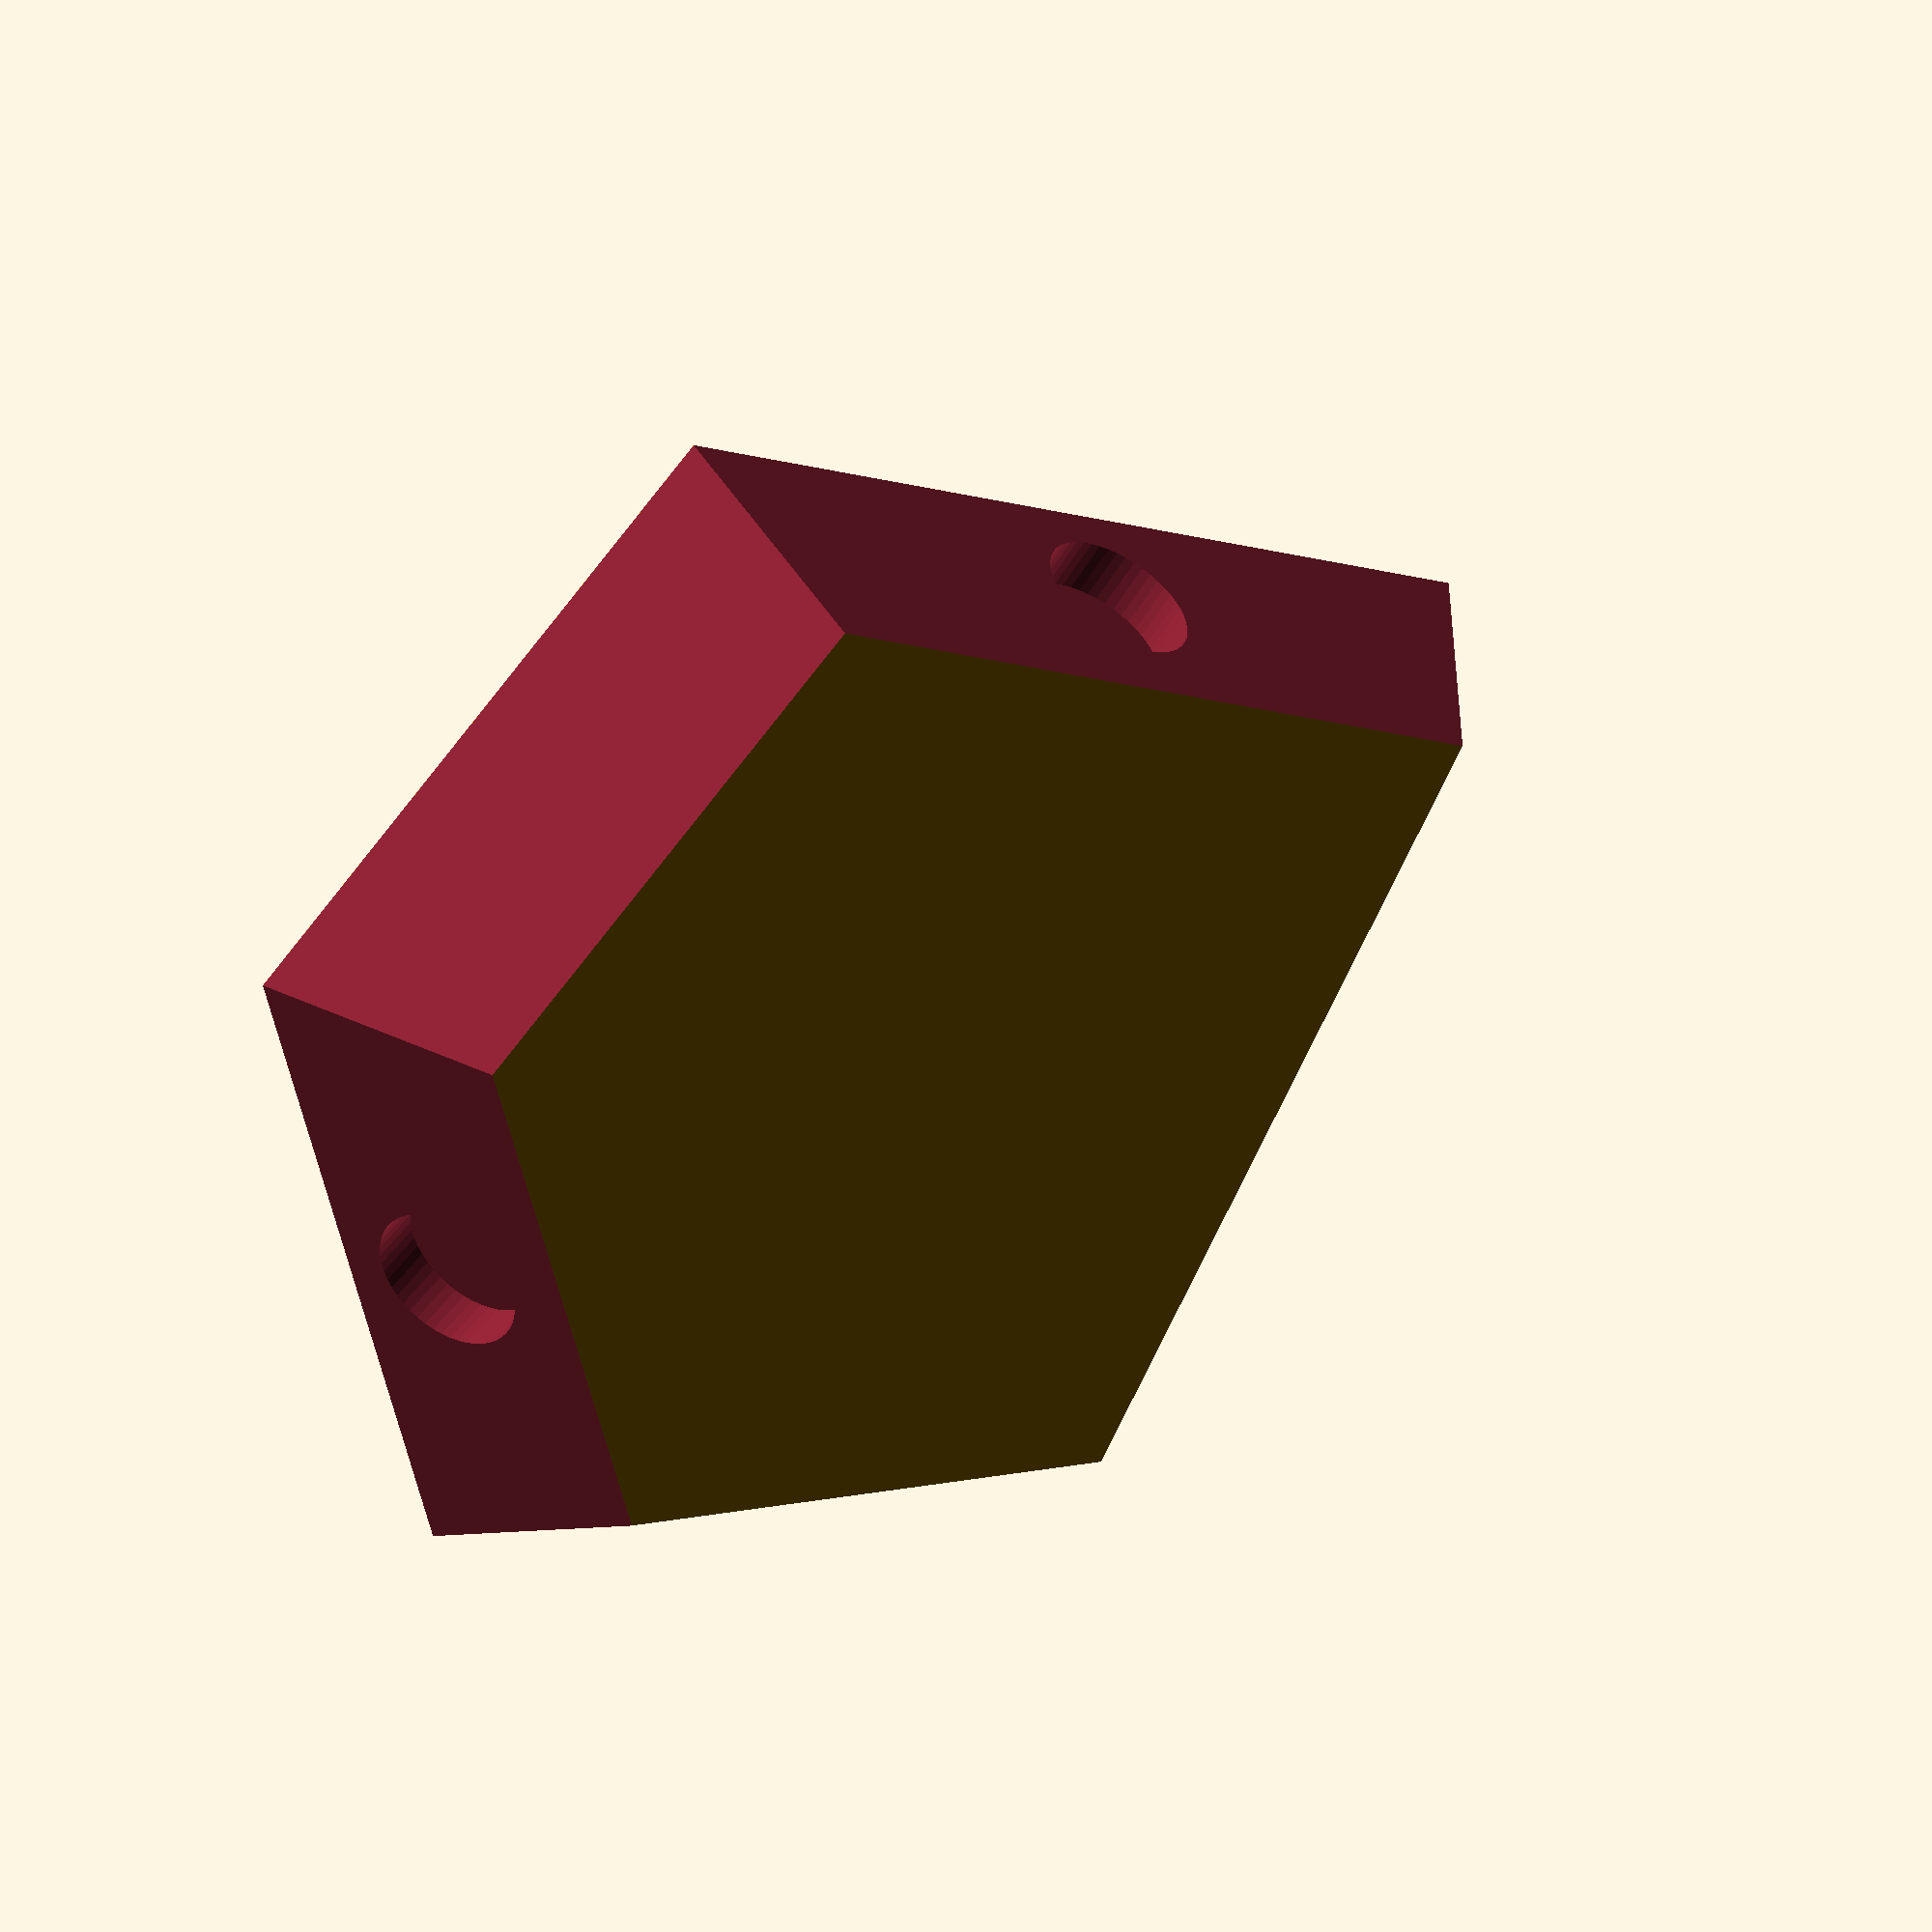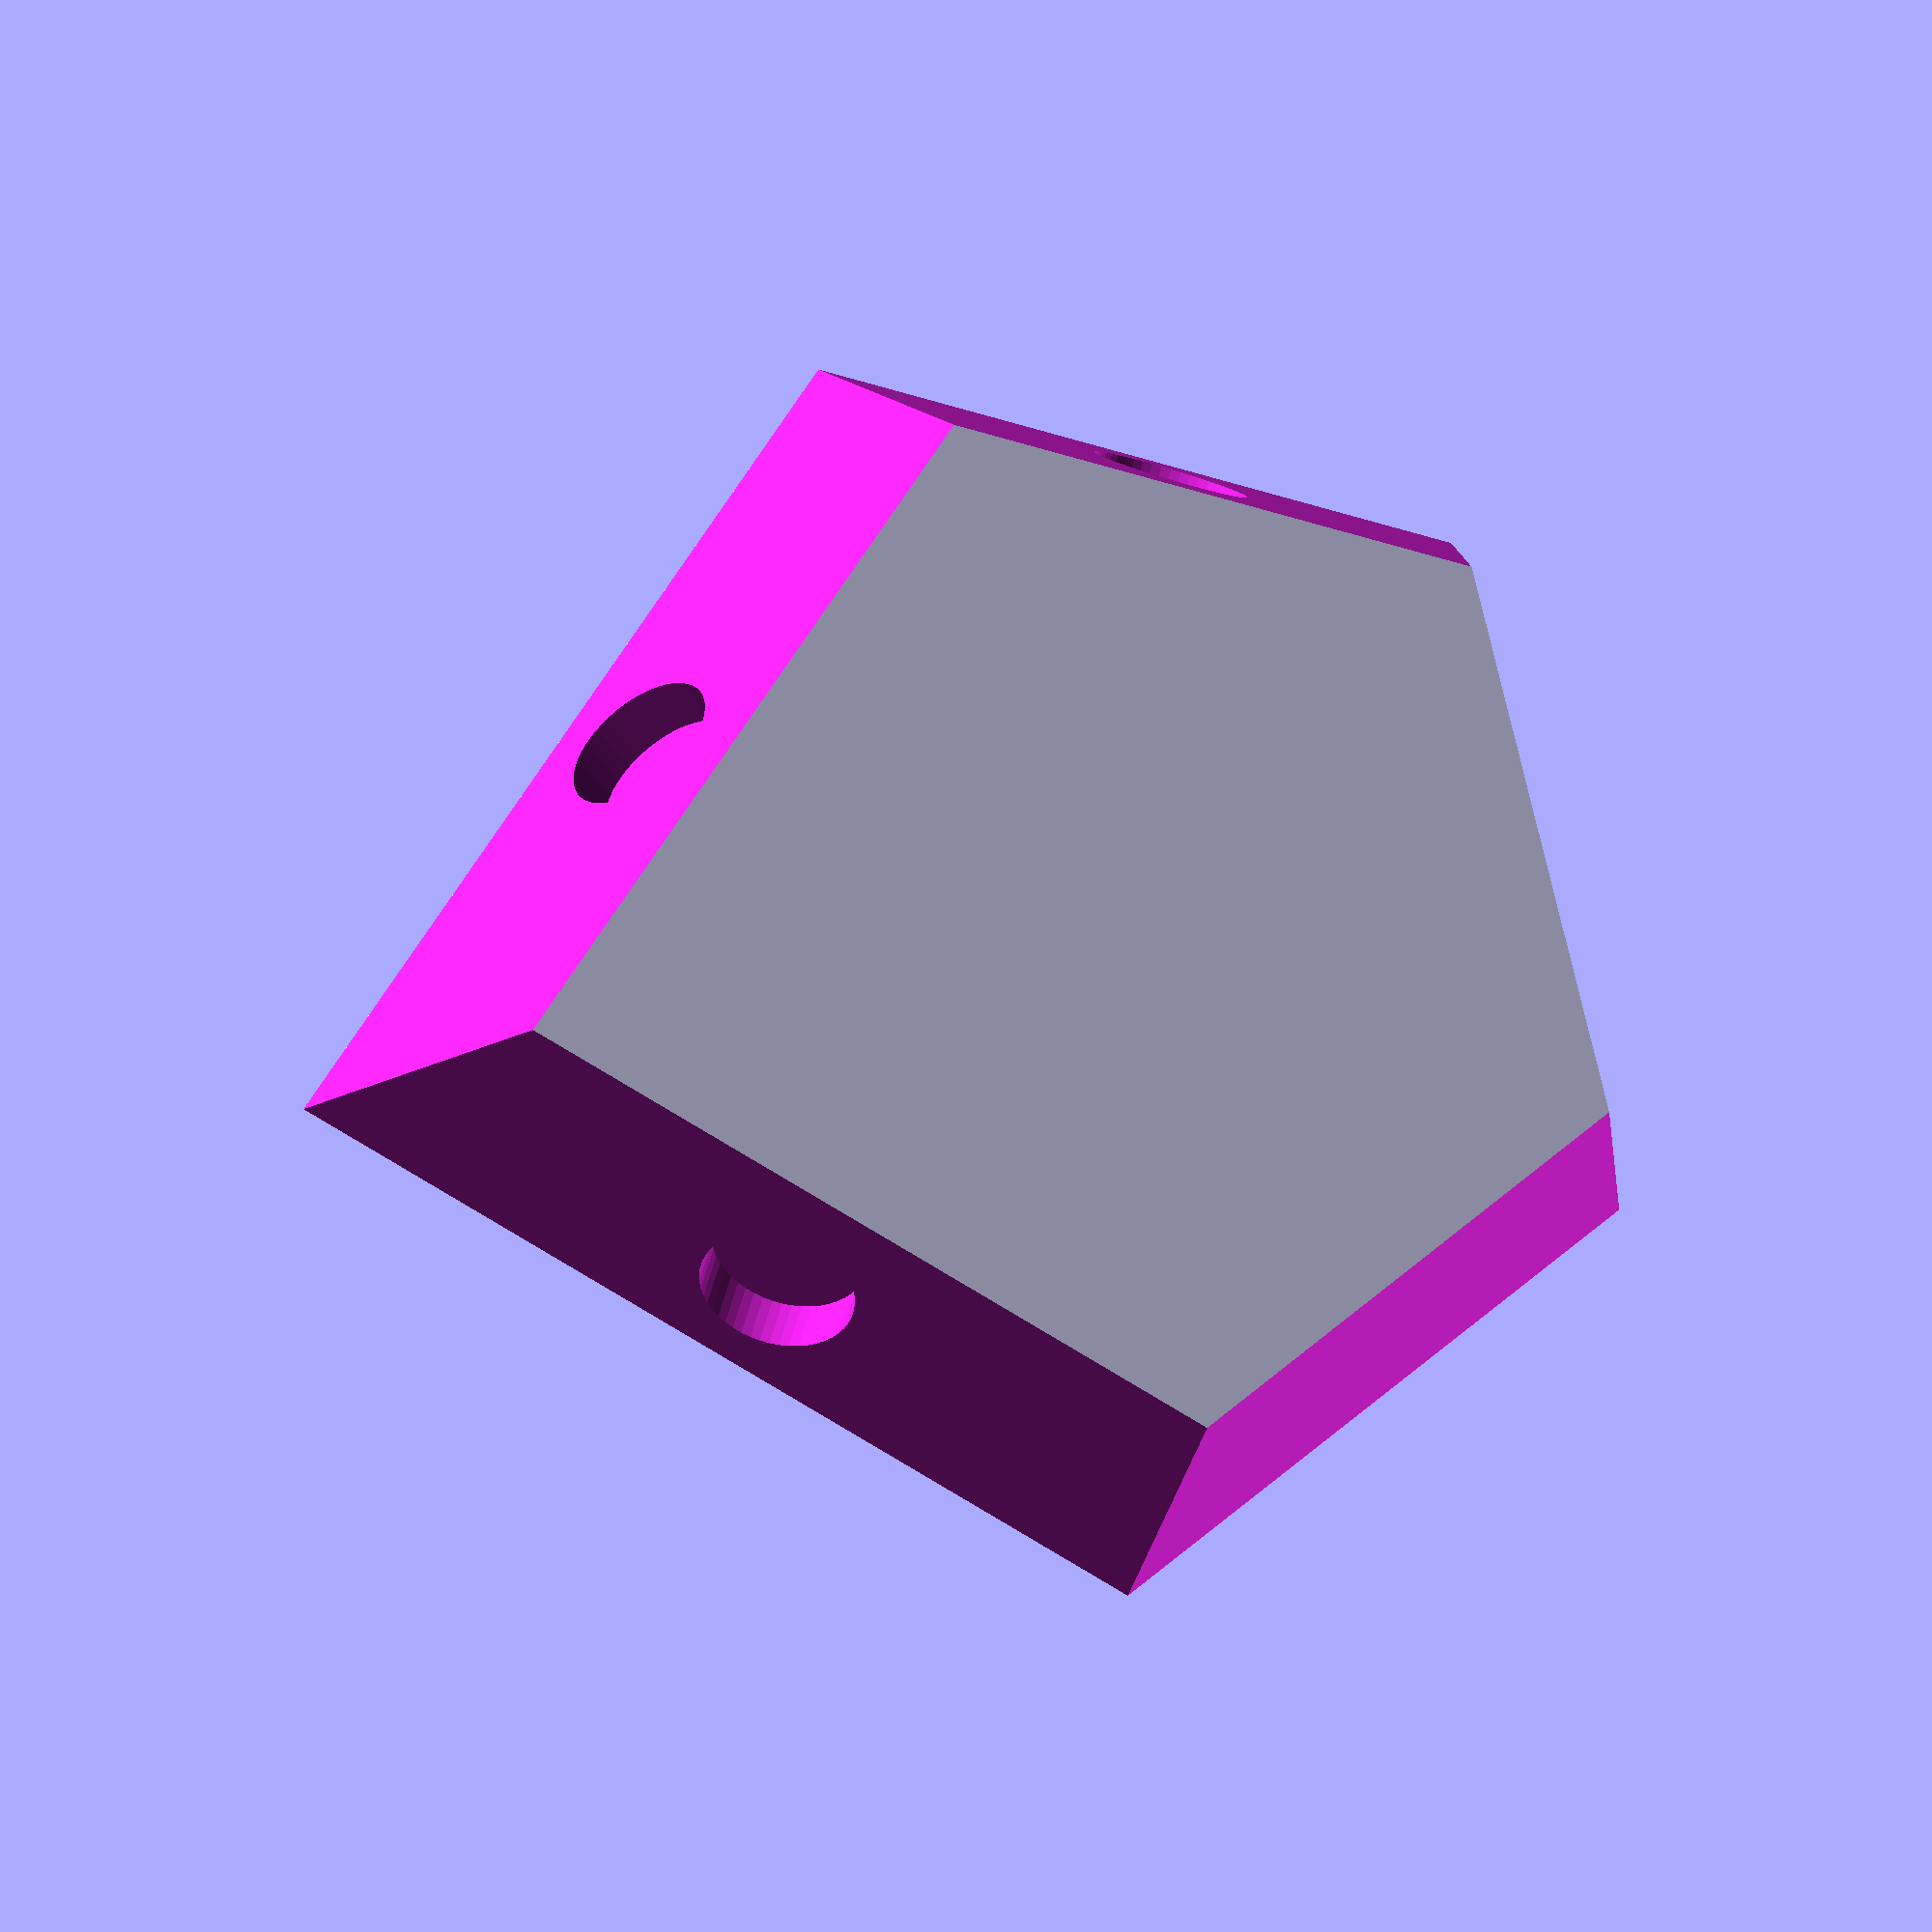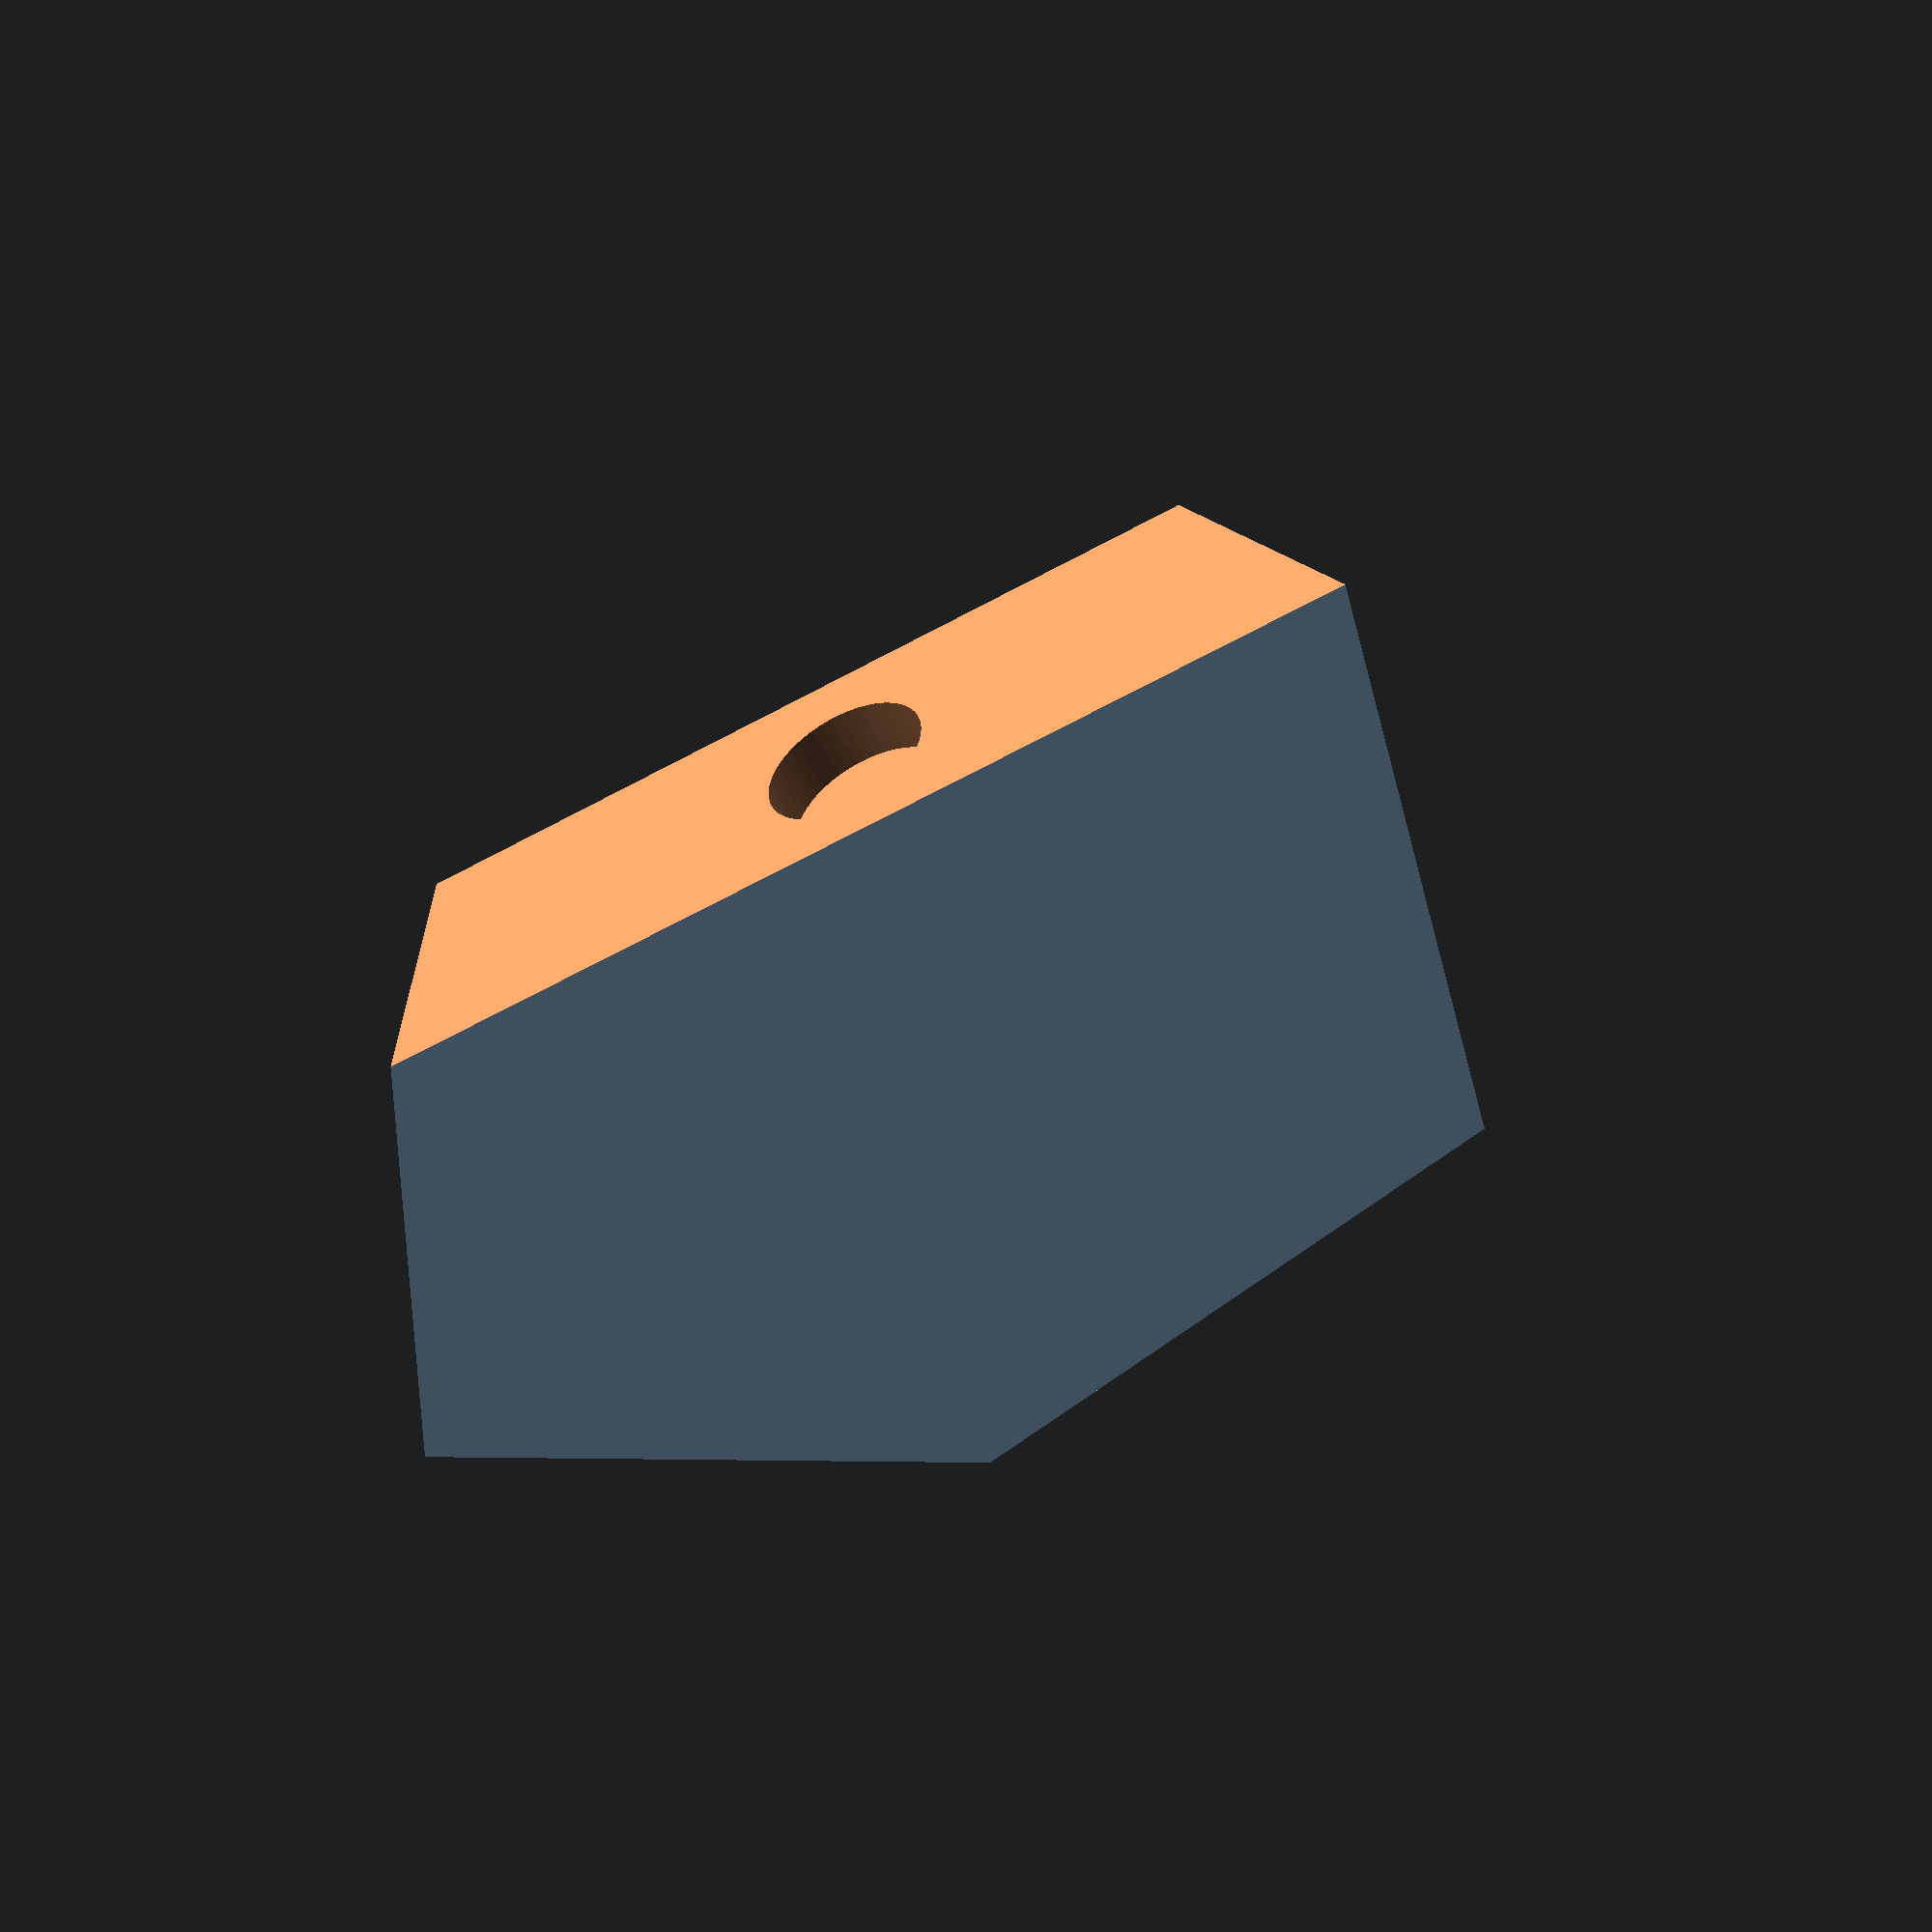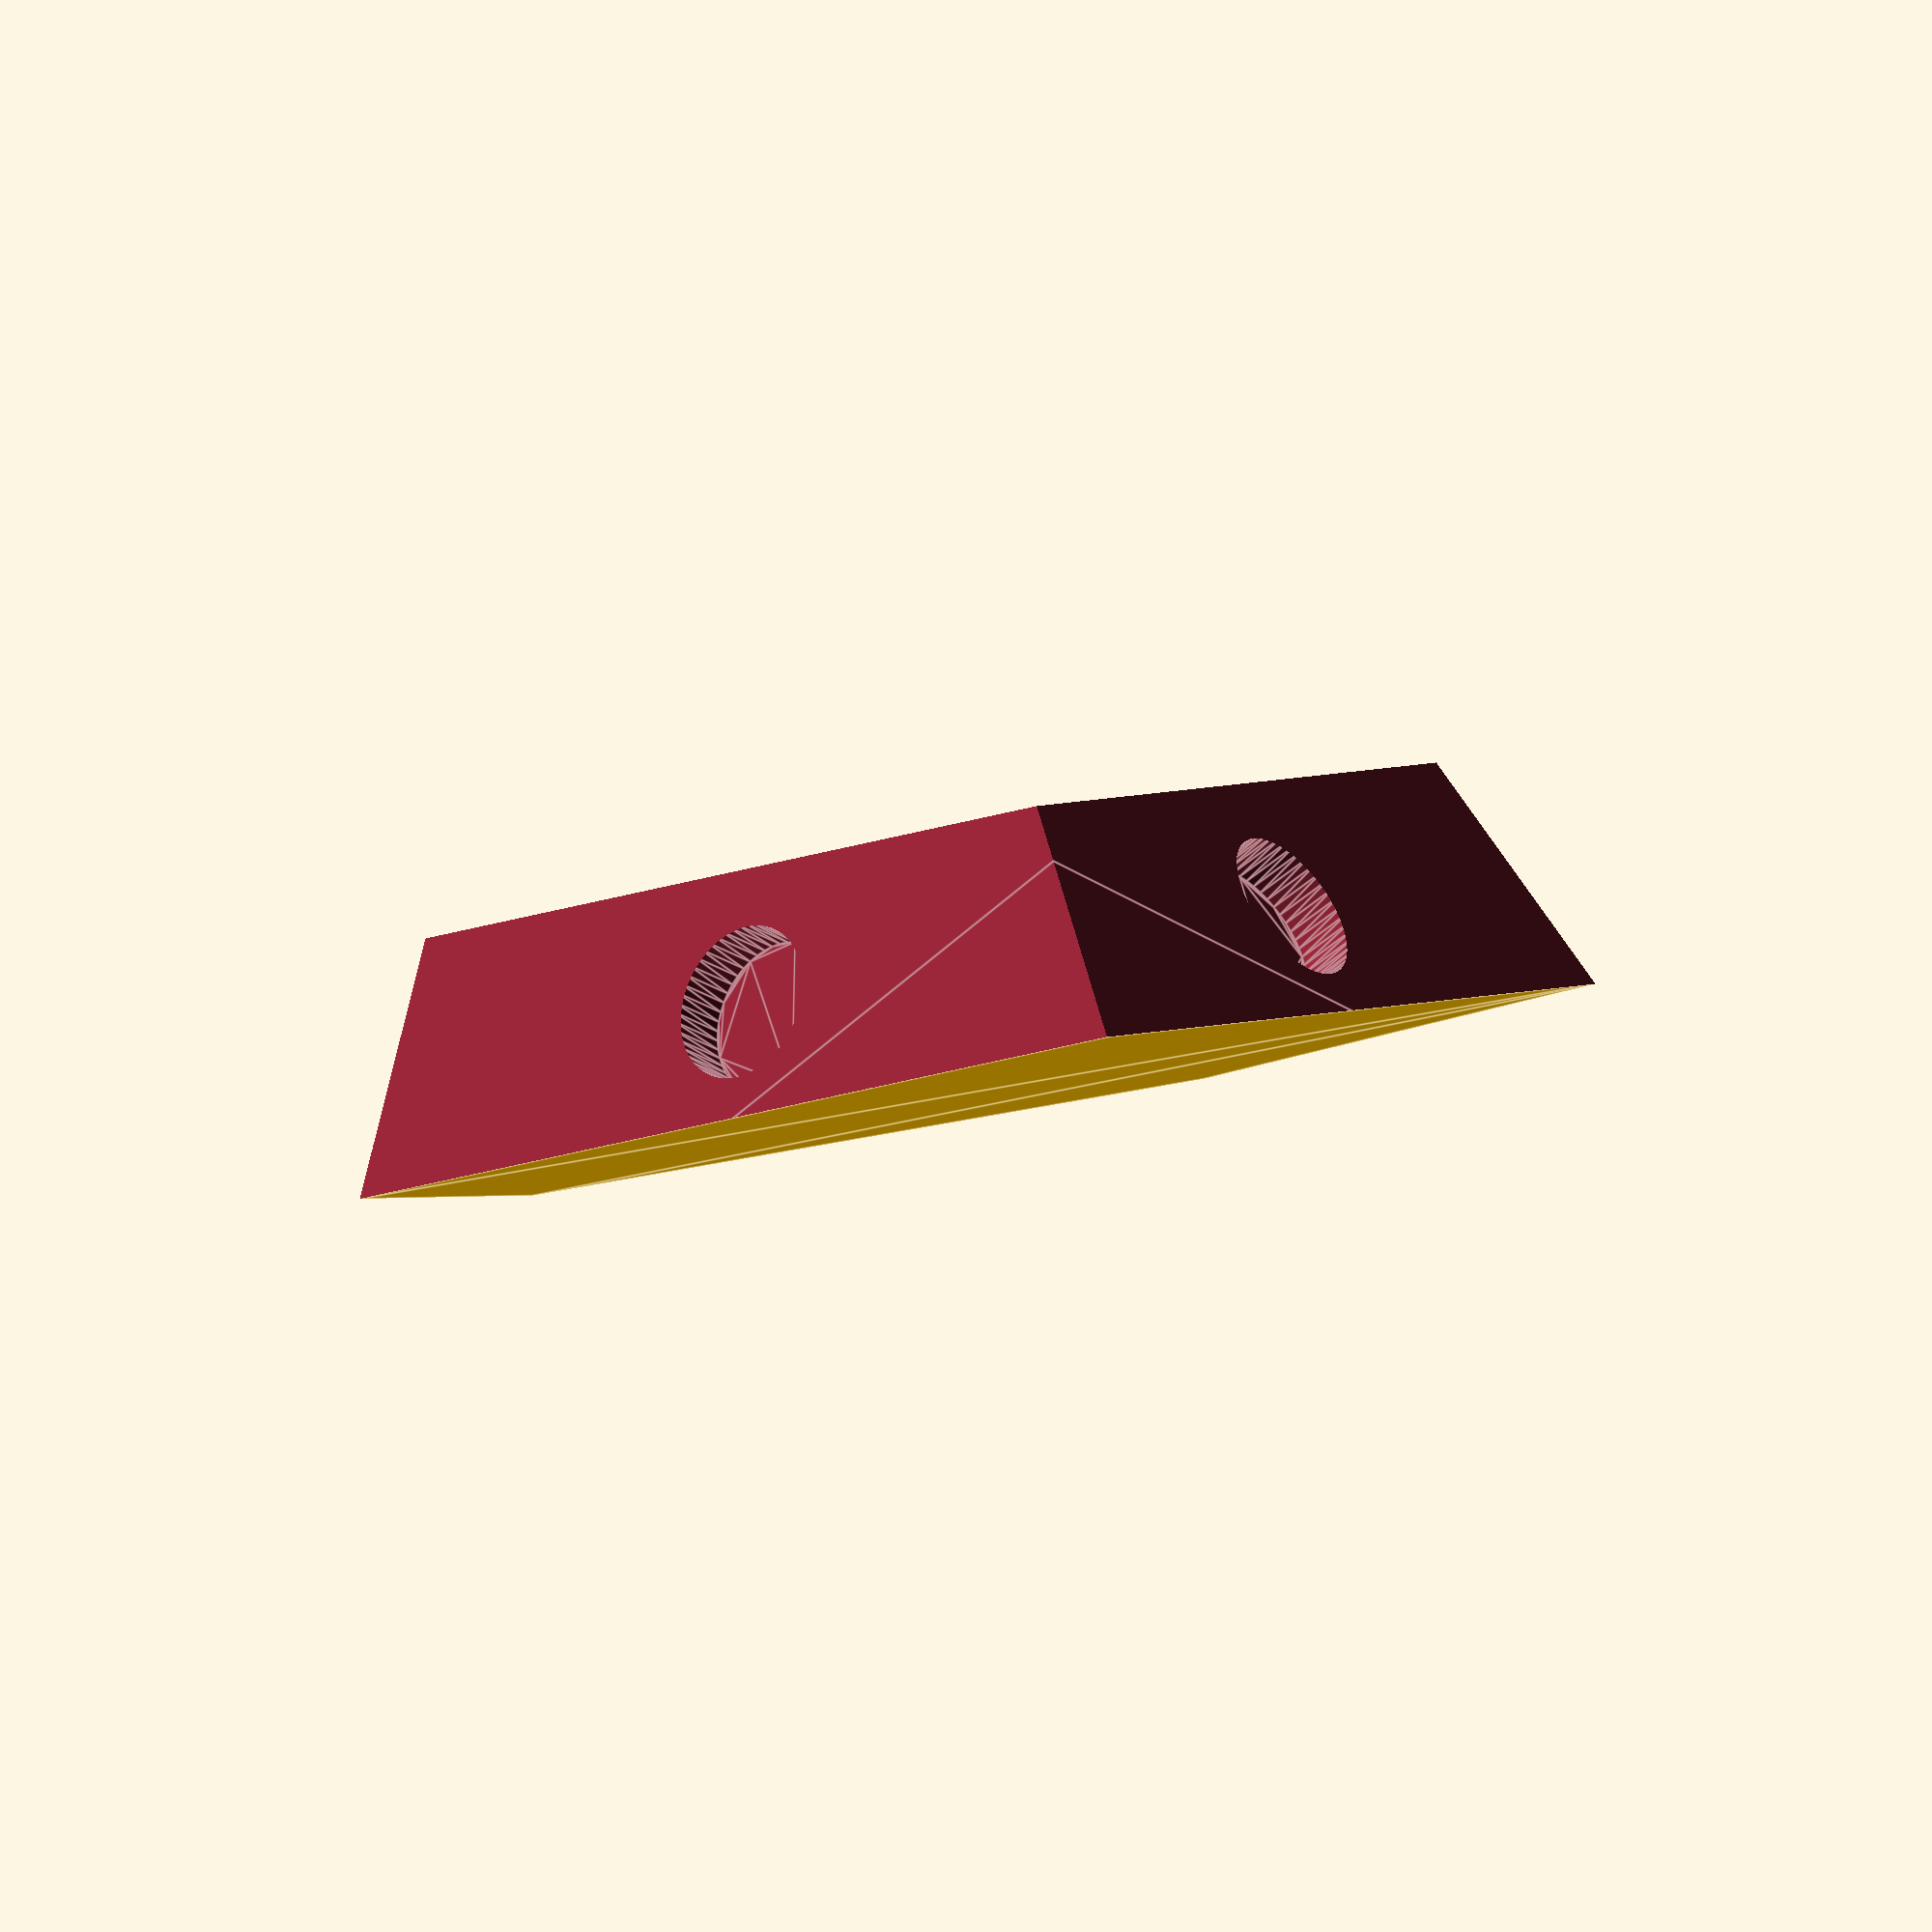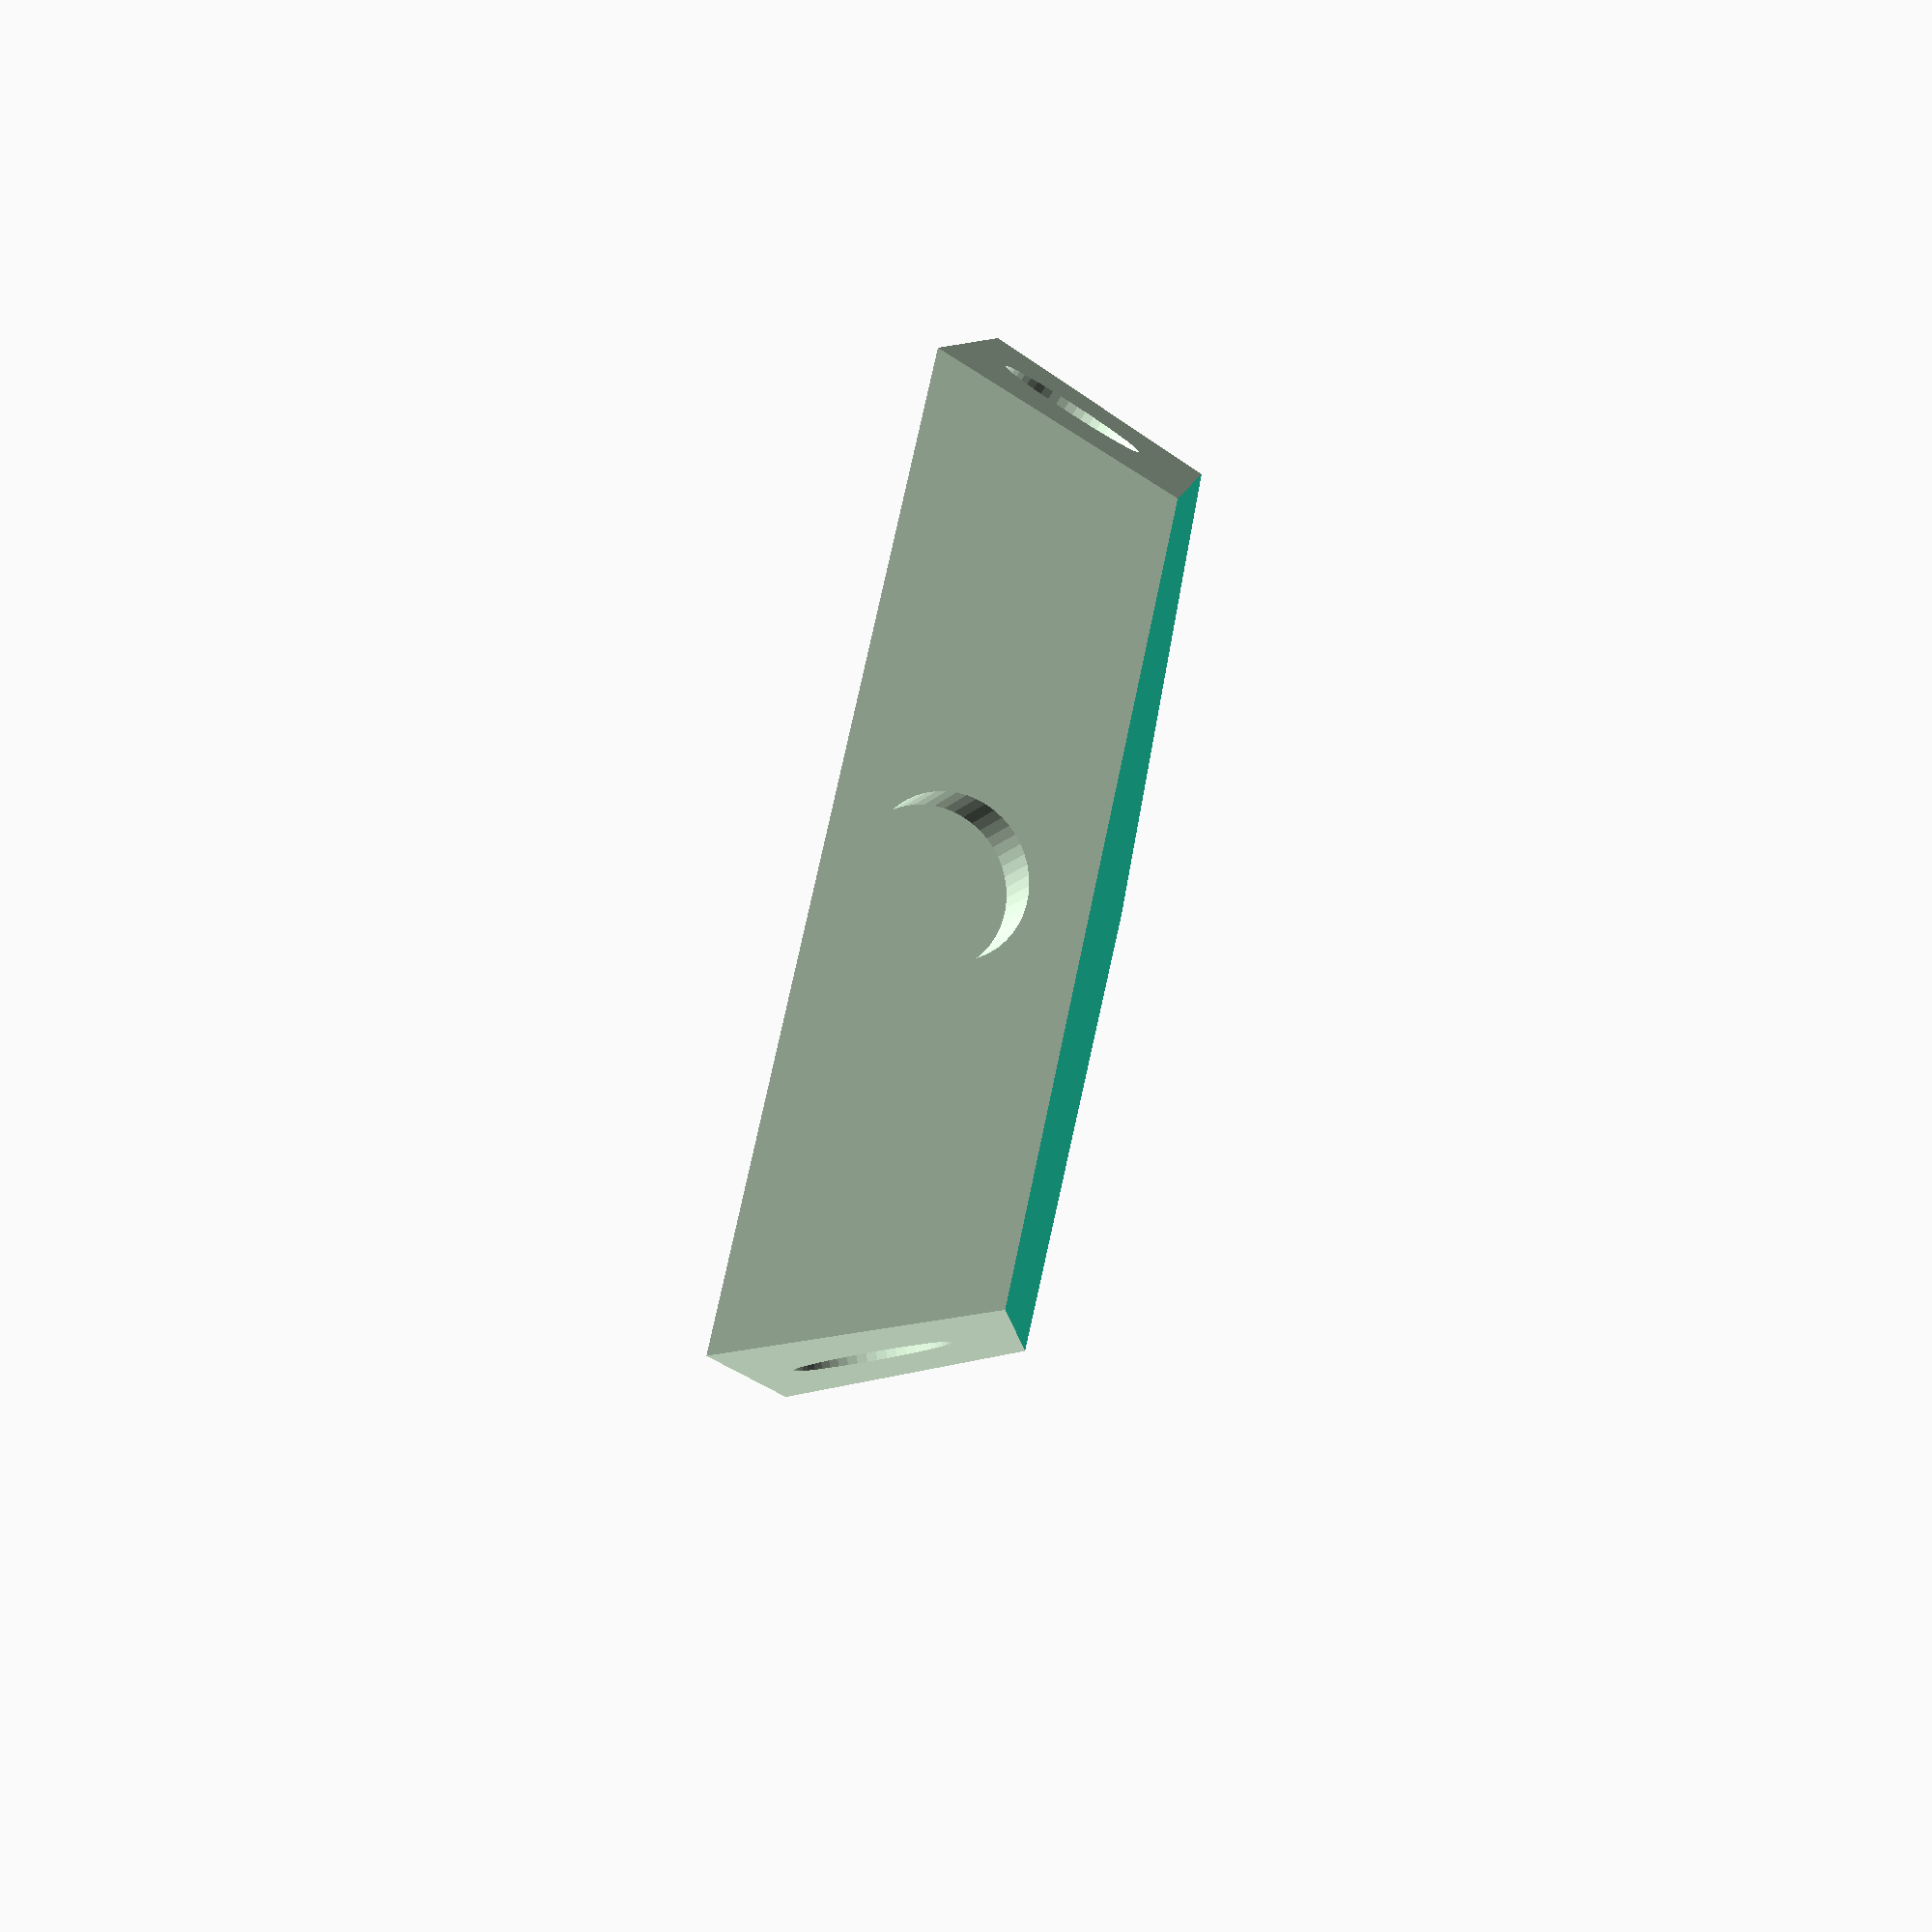
<openscad>
/*
	Pentagonal icositetrahedron with magnets tile, by eshira
	Dihedral angle: 136.3092°
	Pentagonal angles: 114.812° (4), 80.7517° (1)
	This shape has a chirality (left/right handedness)
	To make the other enantiomorph, take the mirror of this tile instead
	
	This work is licensed under the Creative Commons Attribution 4.0 International License.
	To view a copy of this license, visit http://creativecommons.org/licenses/by/4.0/.
	
	24 tiles total are required.
	Use axially aligned magnets (4 per tile).
	Magnet mounting per tile MUST BE IDENTICAL!
	Following the following constraints:
		-The two long sides of the pentagon should have opposite poles facing outward
		-The two short sides with holes should have opposite poles facing outward

	For example, you could do N - S - N - S going around the pentagon, skipping the empty face.

*/

$fn=50;

//User Defined Variables
longside = 40; //long side length of the pentagon
thickness = 10; //how thick (z dimension) the tile is
magnetdepth = 2.5; //depth of the magnet holes; tailor this to suit your 3d printer
magnetdiam = 6.5; //diameter of the magnet holes; tailor this to suit your 3d printer

//Other Variables
dihedral = 136.3092; //the dihedral angle
alpha = 80.7517; //pentagon small inner angle (1)
beta = 114.812; //pentagon large inner angle (4)
b = sin(alpha/2)*longside;
a = cos(alpha/2)*longside;
gamma = asin(a/longside);
shortside = 2*b/(1+2*cos(beta-gamma)); //short side length of pentagon
c = sin(beta-gamma)*shortside;
d = thickness/tan(dihedral/2);
e = sin(180-beta)*thickness;
f = sqrt(thickness*thickness-e*e);
excess = 15;


//Main Code
difference(){
	mainbody();
		union(){
		chamfers();
		magnets();
	}
}


//Modules
module mainbody(){
	linear_extrude(height = thickness ) {
		polygon([[0,0],[+b,-a],[shortside/2,-a-c],[-shortside/2,-a-c],[-b,-a]]);
	}
}

module chamfers() {
	rotate([(180-dihedral)/2,0,-90+alpha/2]){
		linear_extrude(center=true, height=25) {
			polygon([[-5,0],[-5,thickness],[longside+5,thickness],[longside+5,0]]);
		}
	}

	mirror([1,0,0]){
		rotate([(180-dihedral)/2,0,-90+alpha/2]){
			linear_extrude(center=true, height=25) {
				polygon([[-5,0],[-5,thickness],[longside+5,thickness],[longside+5,0]]);
			}
		}
	}

	translate([(shortside/2),-a-c,0]){
		rotate([(-180+dihedral)/2,0,180-beta]){
			translate([0,-thickness,0]){
				linear_extrude(center=true, height=25) {
					polygon([[-5,0],[-5,thickness],[shortside,thickness],[shortside,0]]);
				}
			}
		}
	}

	mirror([1,0,0]){
		translate([(shortside/2),-a-c,0]){
			rotate([(-180+dihedral)/2,0,180-beta]){
				translate([0,-thickness,0]){
					linear_extrude(center=true, height=25) {
						polygon([[-5,0],[-5,thickness],[shortside,thickness],[shortside,0]]);
					}
				}
			}
		}
	}

	translate([0,-a-c,0]){
		rotate([(-180+dihedral)/2,0,0]){
			linear_extrude(center=true, height=25) {
				polygon([[-shortside/2,-thickness],[shortside/2,-thickness],[shortside/2,0],[-shortside/2,0]]);
			}
		}
	}
}

module magnets() {
	rotate([-dihedral/2,0,-90+alpha/2]){
		translate([longside/2,-thickness/2,-magnetdepth+0.2]){
			linear_extrude(center=false, height=magnetdepth+0.2) {
				circle(magnetdiam/2);
			}
		}
	}

	mirror([1,0,0]){
		rotate([-dihedral/2,0,-90+alpha/2]){
			translate([longside/2,-thickness/2,-magnetdepth+0.2]){
				linear_extrude(center=false, height=magnetdepth+0.2) {
					circle(magnetdiam/2);
				}
			}
		}
	}

	translate([(shortside/2),-a-c,0]){
		rotate([(-180+dihedral)/2,0,180-beta]){
			rotate([-90,0,0]) {
				translate([shortside/2,-thickness/2,-.2]){
					linear_extrude(center=false, height=magnetdepth+0.2) {
						circle(magnetdiam/2);
					}
				}
			}
		}
	}

	translate([0,-a-c,0]){
		rotate([(-180+dihedral)/2,0,0]){
			translate([0,magnetdepth-.2,thickness/2]){
				rotate([90,0,0]){
					linear_extrude(center=false, height=magnetdepth+0.2) {
						circle(magnetdiam/2);
					}
				}
			}
		}
	}
}


</openscad>
<views>
elev=334.6 azim=72.9 roll=326.6 proj=o view=solid
elev=13.6 azim=254.8 roll=337.7 proj=o view=solid
elev=126.2 azim=152.6 roll=17.0 proj=p view=solid
elev=92.4 azim=169.9 roll=10.3 proj=o view=edges
elev=286.6 azim=310.0 roll=281.9 proj=p view=solid
</views>
